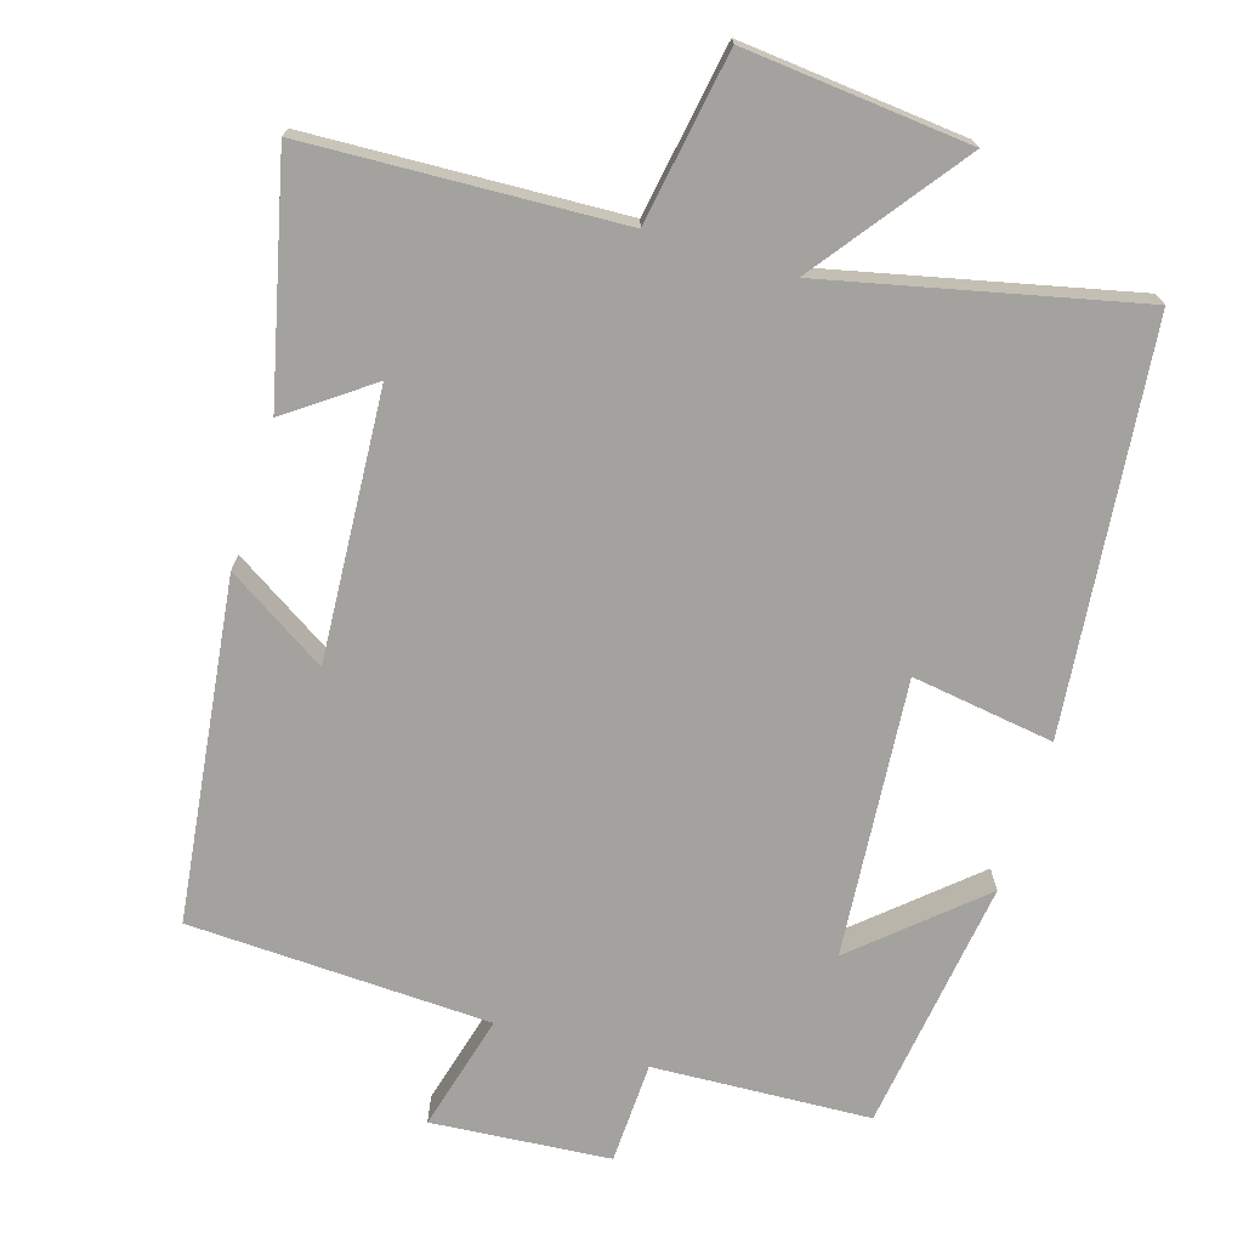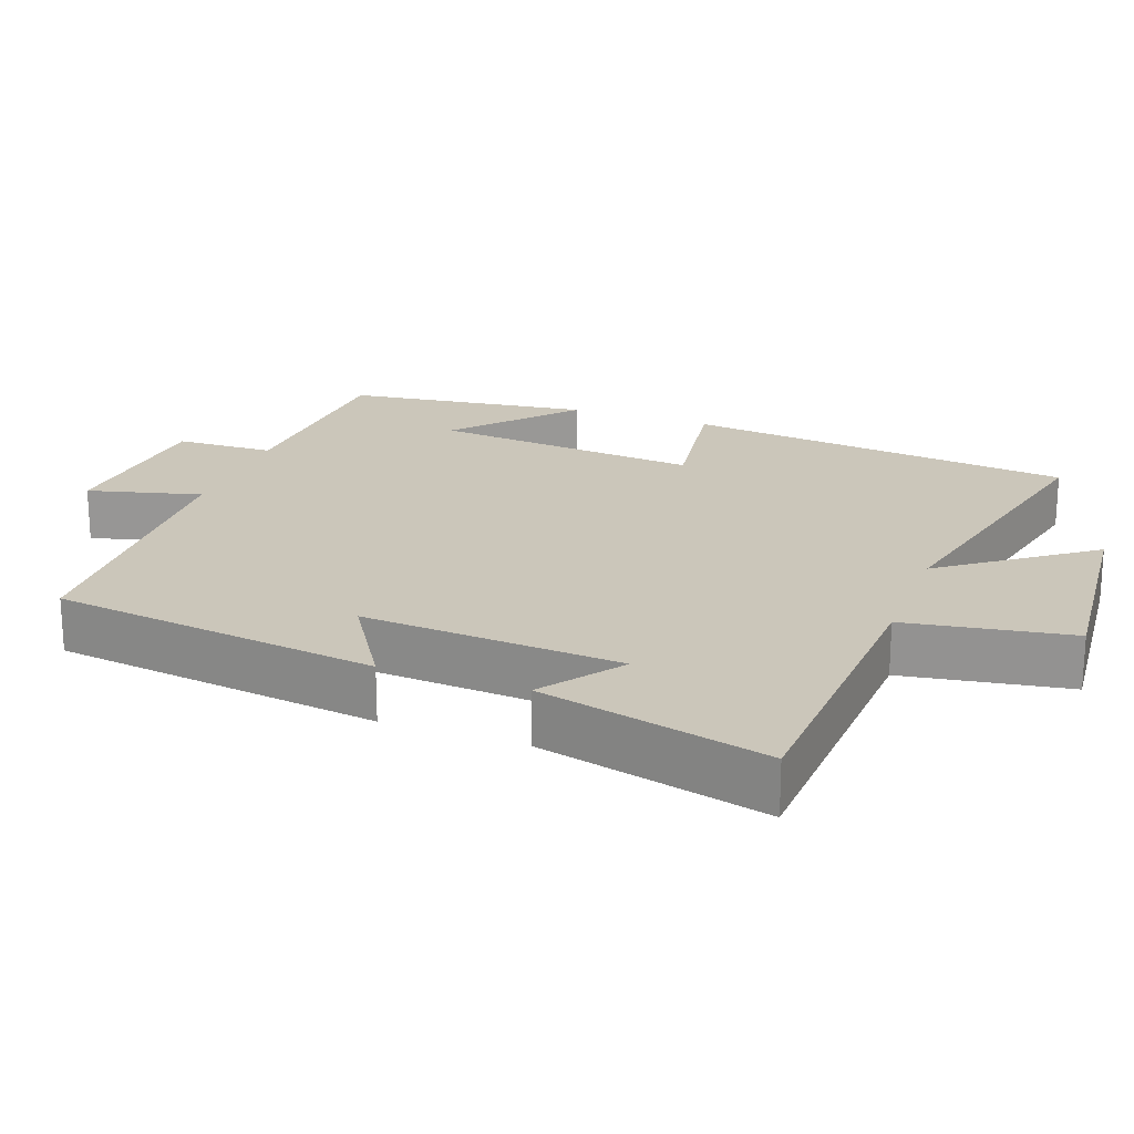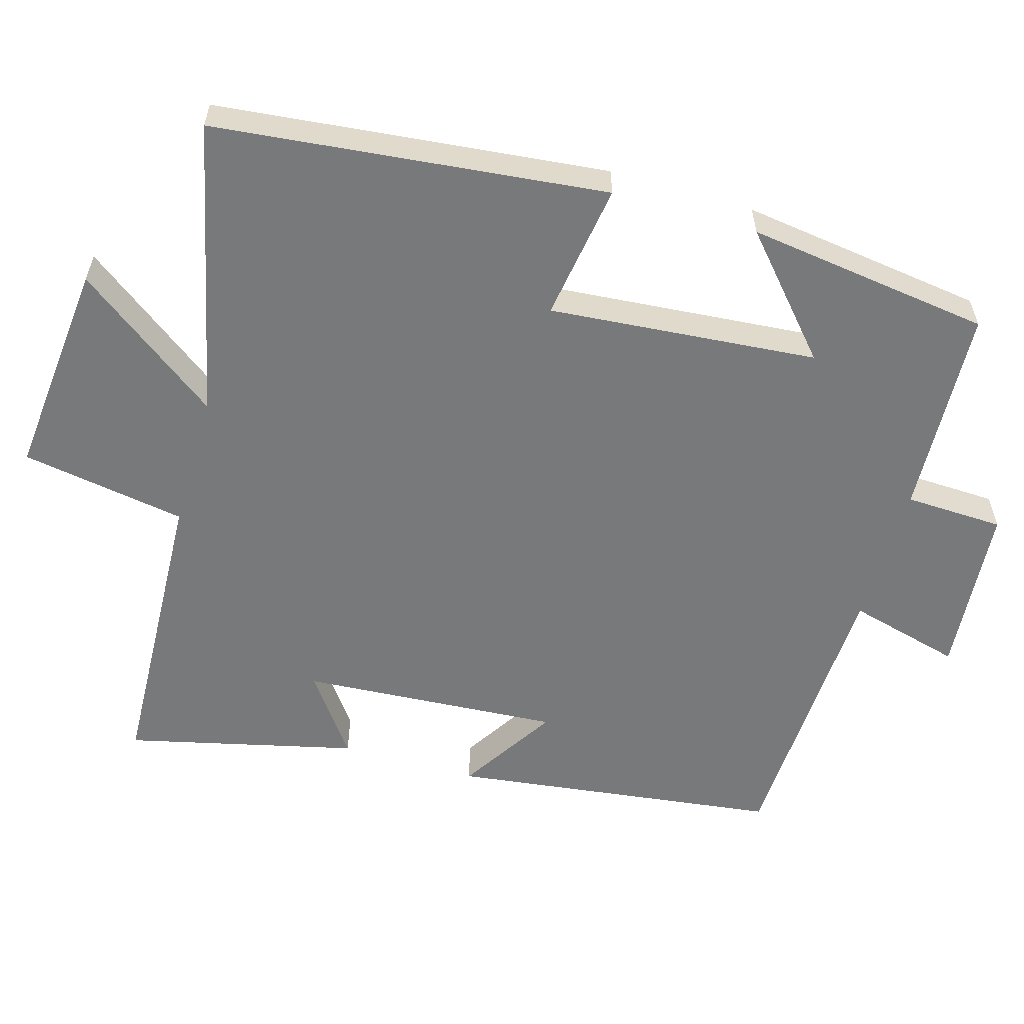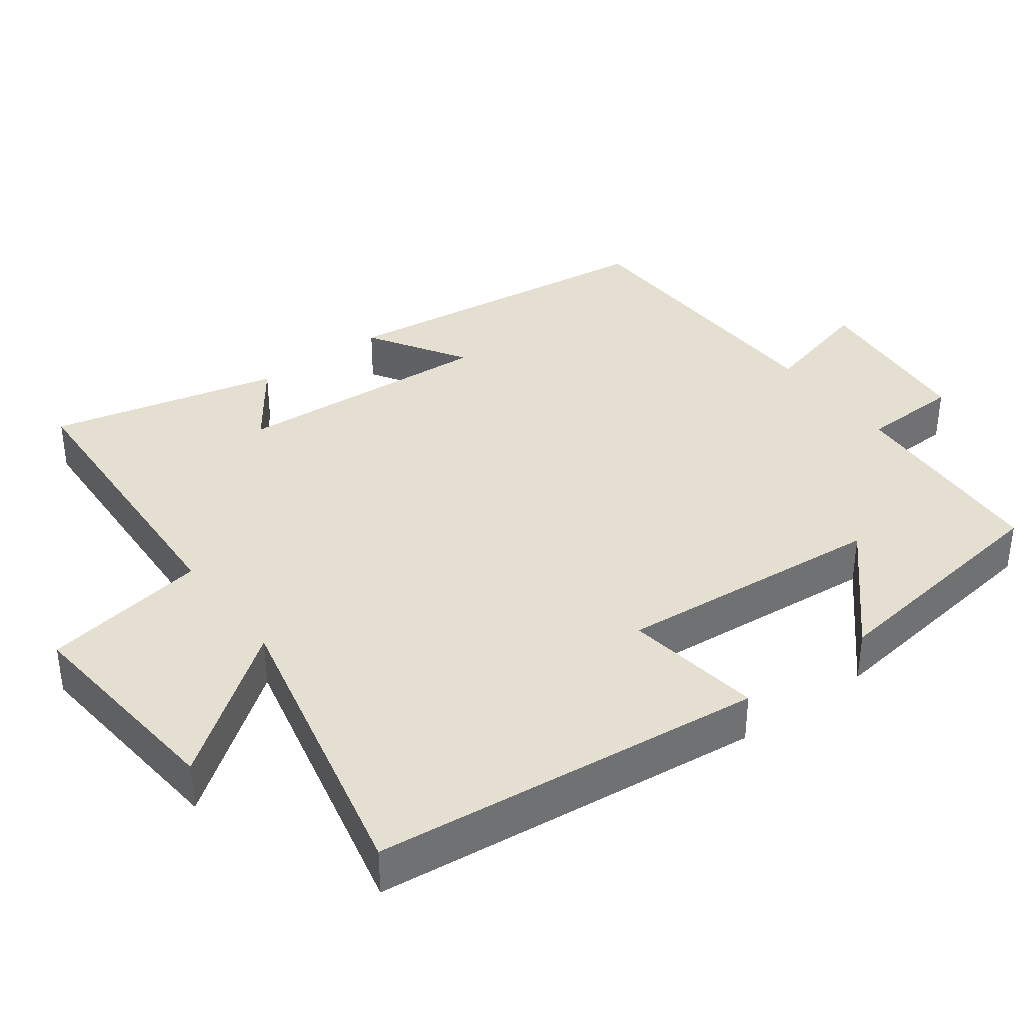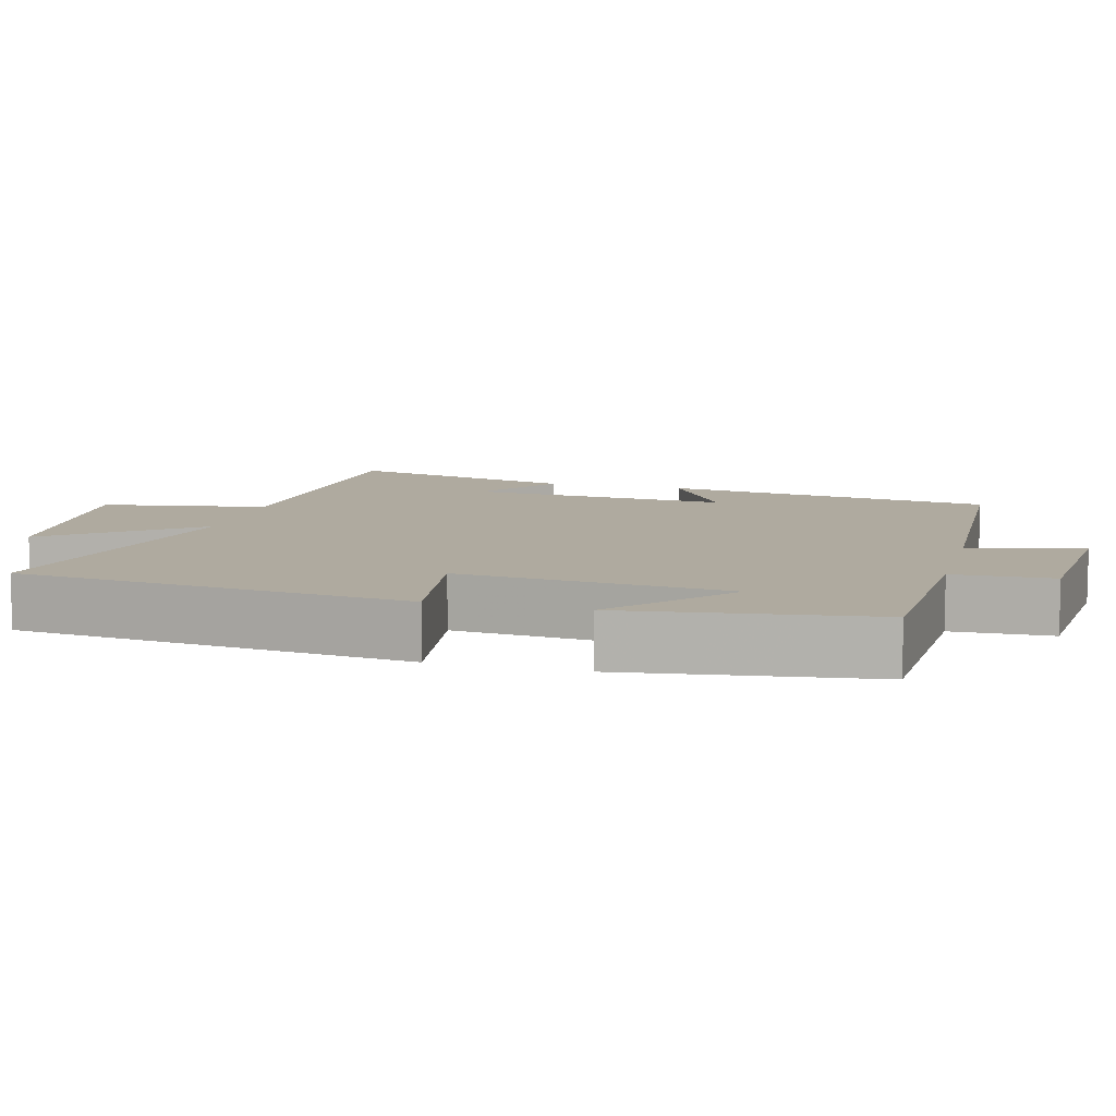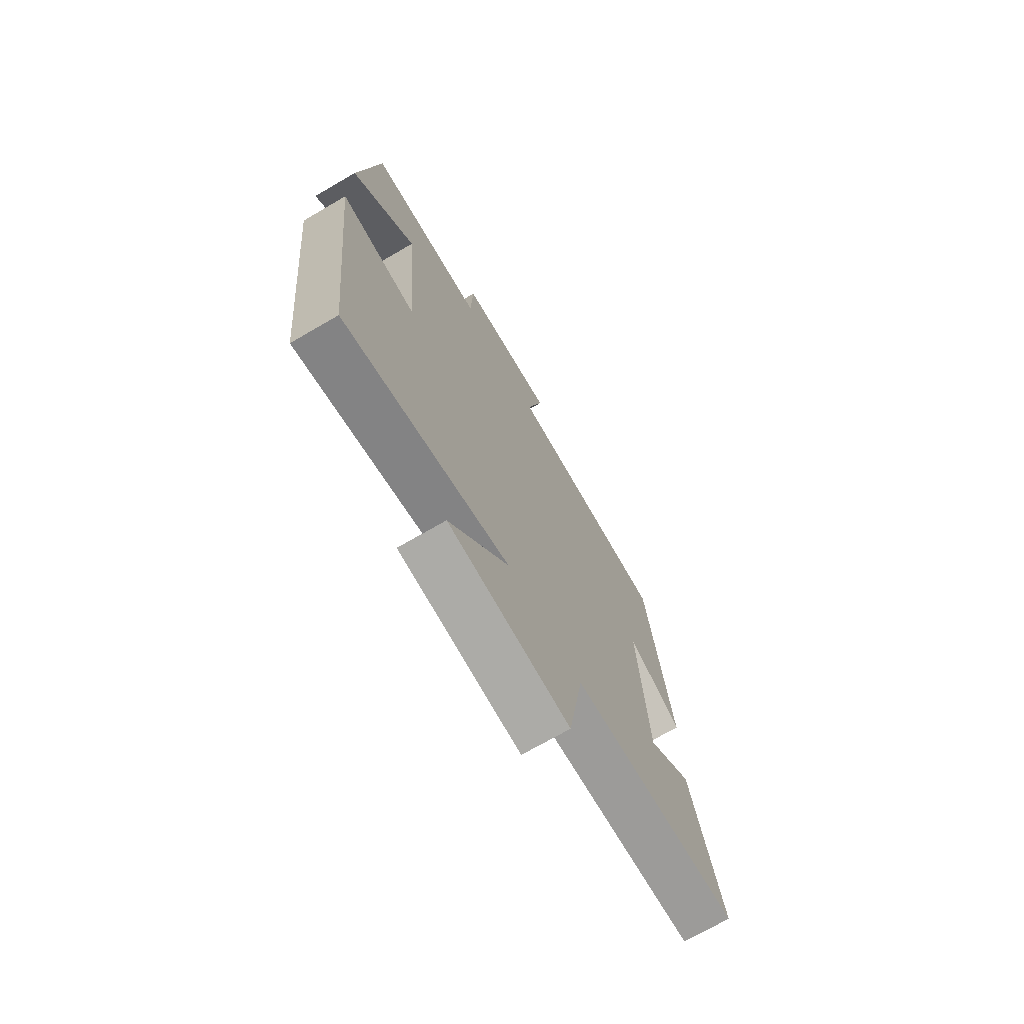
<metadata>
{"format":"obj","ext":"obj","renderer":"f3d","projection":"perspective","resolution":1024,"background":"white","views":[{"elev":-72.5,"azim":162.8,"up":"+Y"},{"elev":21.2,"azim":110.3,"up":"+Y"},{"elev":-57.7,"azim":-106.3,"up":"+Y"},{"elev":37.4,"azim":-126.7,"up":"+Y"},{"elev":9.4,"azim":-75.3,"up":"+Y"},{"elev":-72.0,"azim":-59.9,"up":"+Z"}]}
</metadata>
<code>
v 0.576 0.07 -0.48
v 0.159 0.07 -0.5
v 0.121 0.07 -0.728
v -0.179 0.07 -0.7
v -0.031 0.07 -0.5
v -0.442 0.07 -0.594
v -0.5 0.07 -0.055
v -0.31 0.07 -0.083
v -0.342 0.07 0.287
v -0.5 0.07 0.147
v -0.454 0.07 0.485
v -0.164 0.07 0.5
v -0.159 0.07 0.636
v 0.079 0.07 0.656
v 0.038 0.07 0.5
v 0.441 0.07 0.484
v 0.5 0.07 0.03
v 0.366 0.07 0.114
v 0.39 0.07 -0.244
v 0.5 0.07 -0.164
v 0.576 0 -0.48
v 0.159 0 -0.5
v 0.121 0 -0.728
v -0.179 0 -0.7
v -0.031 0 -0.5
v -0.442 0 -0.594
v -0.5 0 -0.055
v -0.31 0 -0.083
v -0.342 0 0.287
v -0.5 0 0.147
v -0.454 0 0.485
v -0.164 0 0.5
v -0.159 0 0.636
v 0.079 0 0.656
v 0.038 0 0.5
v 0.441 0 0.484
v 0.5 0 0.03
v 0.366 0 0.114
v 0.39 0 -0.244
v 0.5 0 -0.164
f 19 20 1 2
f 18 19 2
f 15 16 17 18
f 15 18 2
f 12 13 14 15
f 9 10 11 12
f 8 9 12 15
f 5 6 7 8
f 5 8 15 2
f 2 3 4 5
f 22 21 40 39
f 22 39 38
f 38 37 36 35
f 22 38 35
f 35 34 33 32
f 32 31 30 29
f 35 32 29 28
f 28 27 26 25
f 22 35 28 25
f 25 24 23 22
f 1 21 22 2
f 2 22 23 3
f 3 23 24 4
f 4 24 25 5
f 5 25 26 6
f 6 26 27 7
f 7 27 28 8
f 8 28 29 9
f 9 29 30 10
f 10 30 31 11
f 11 31 32 12
f 12 32 33 13
f 13 33 34 14
f 14 34 35 15
f 15 35 36 16
f 16 36 37 17
f 17 37 38 18
f 18 38 39 19
f 19 39 40 20
f 20 40 21 1

</code>
